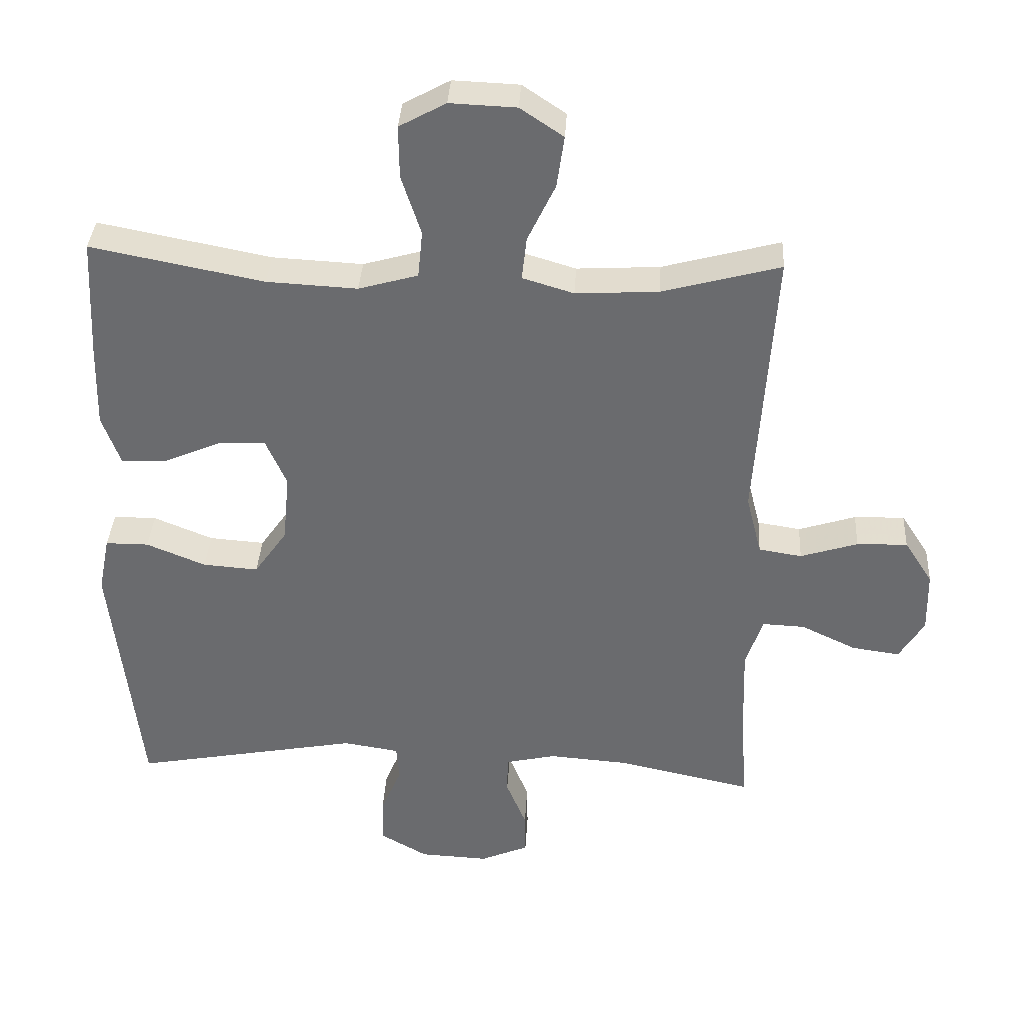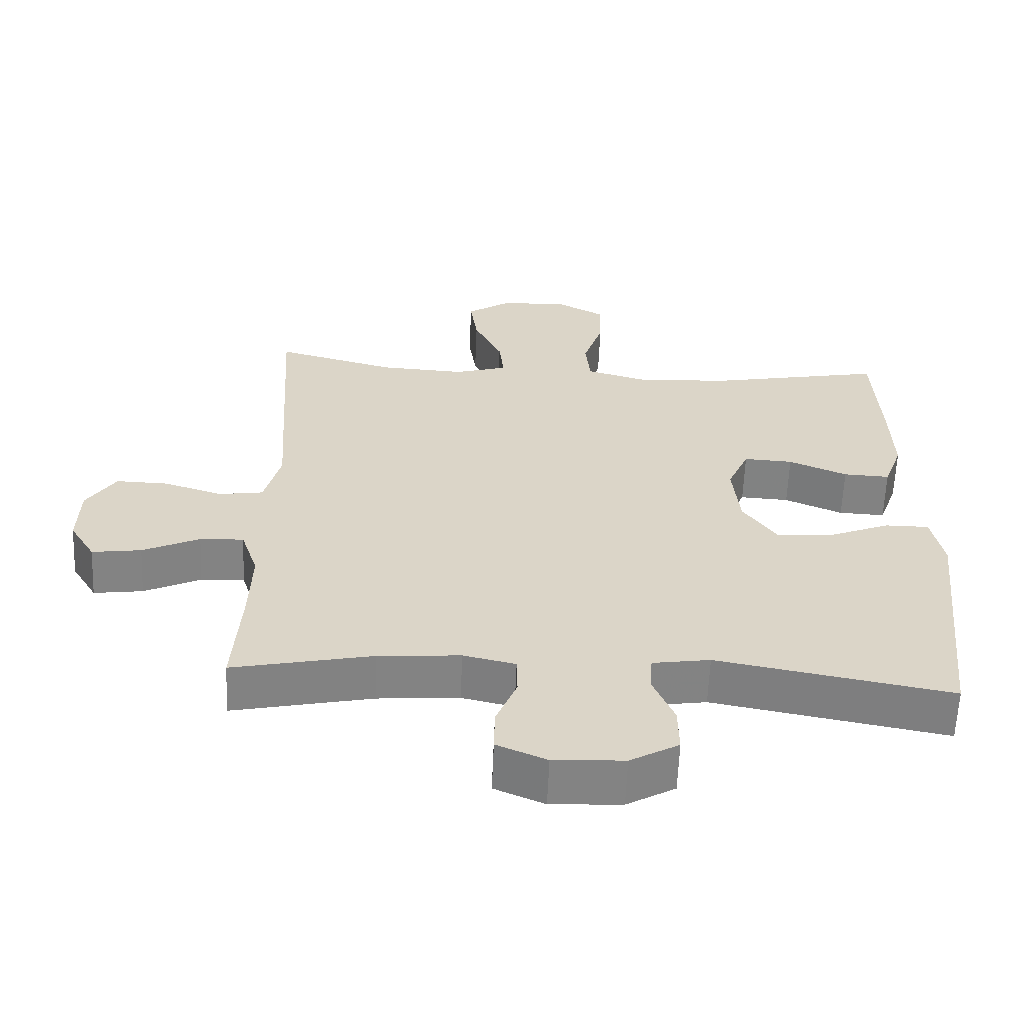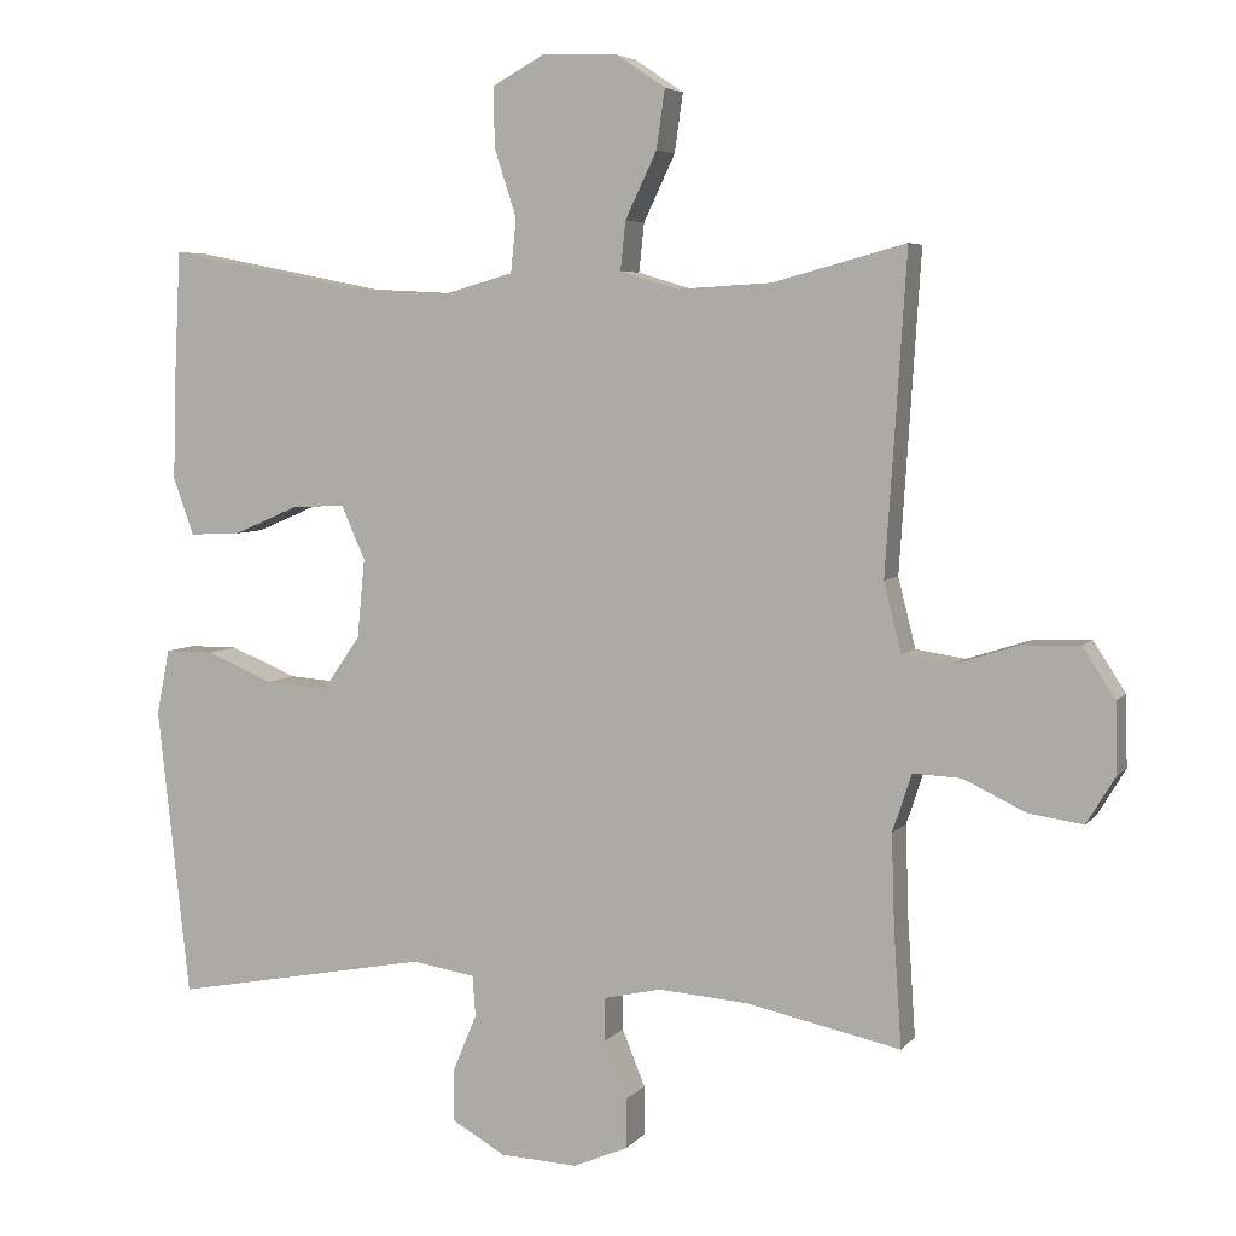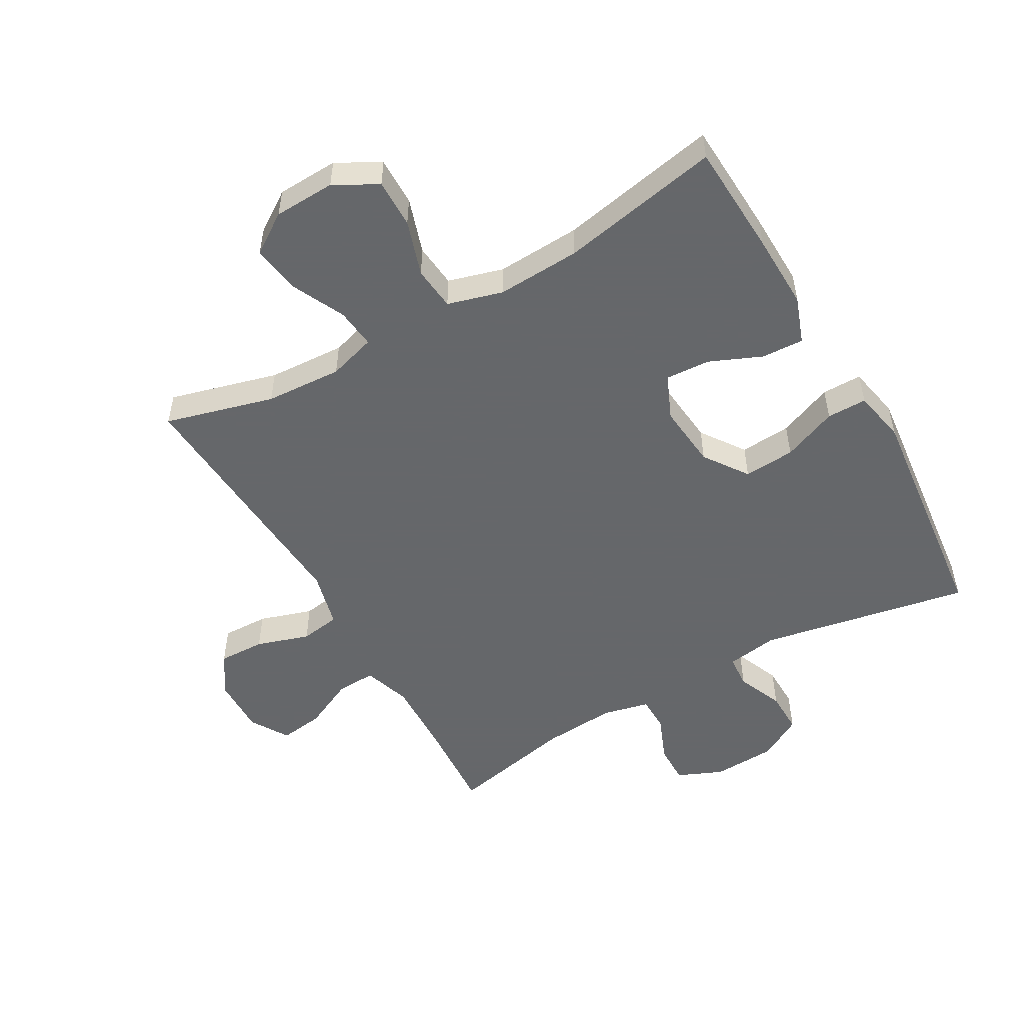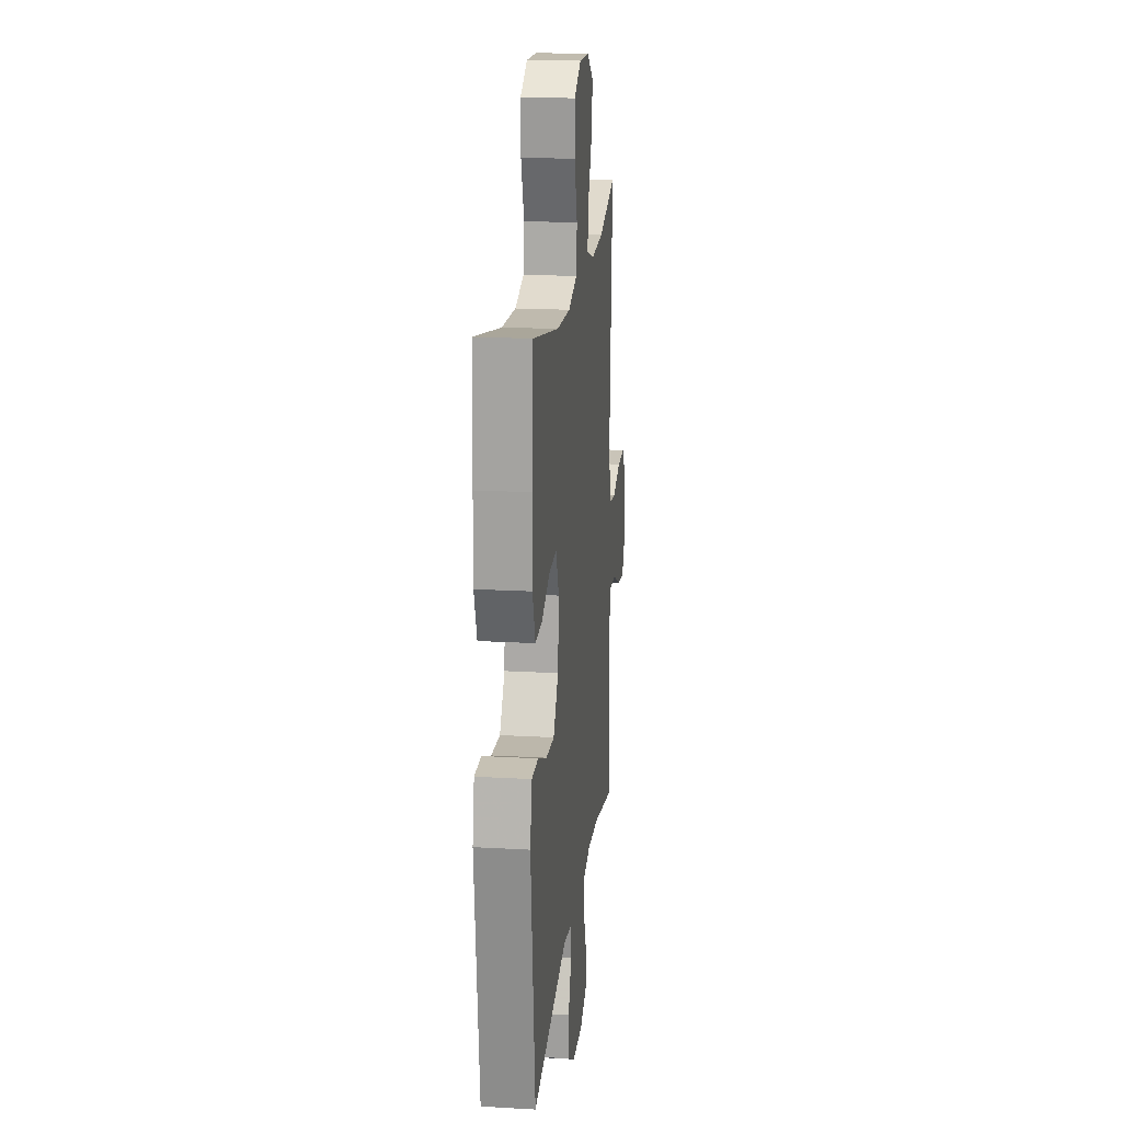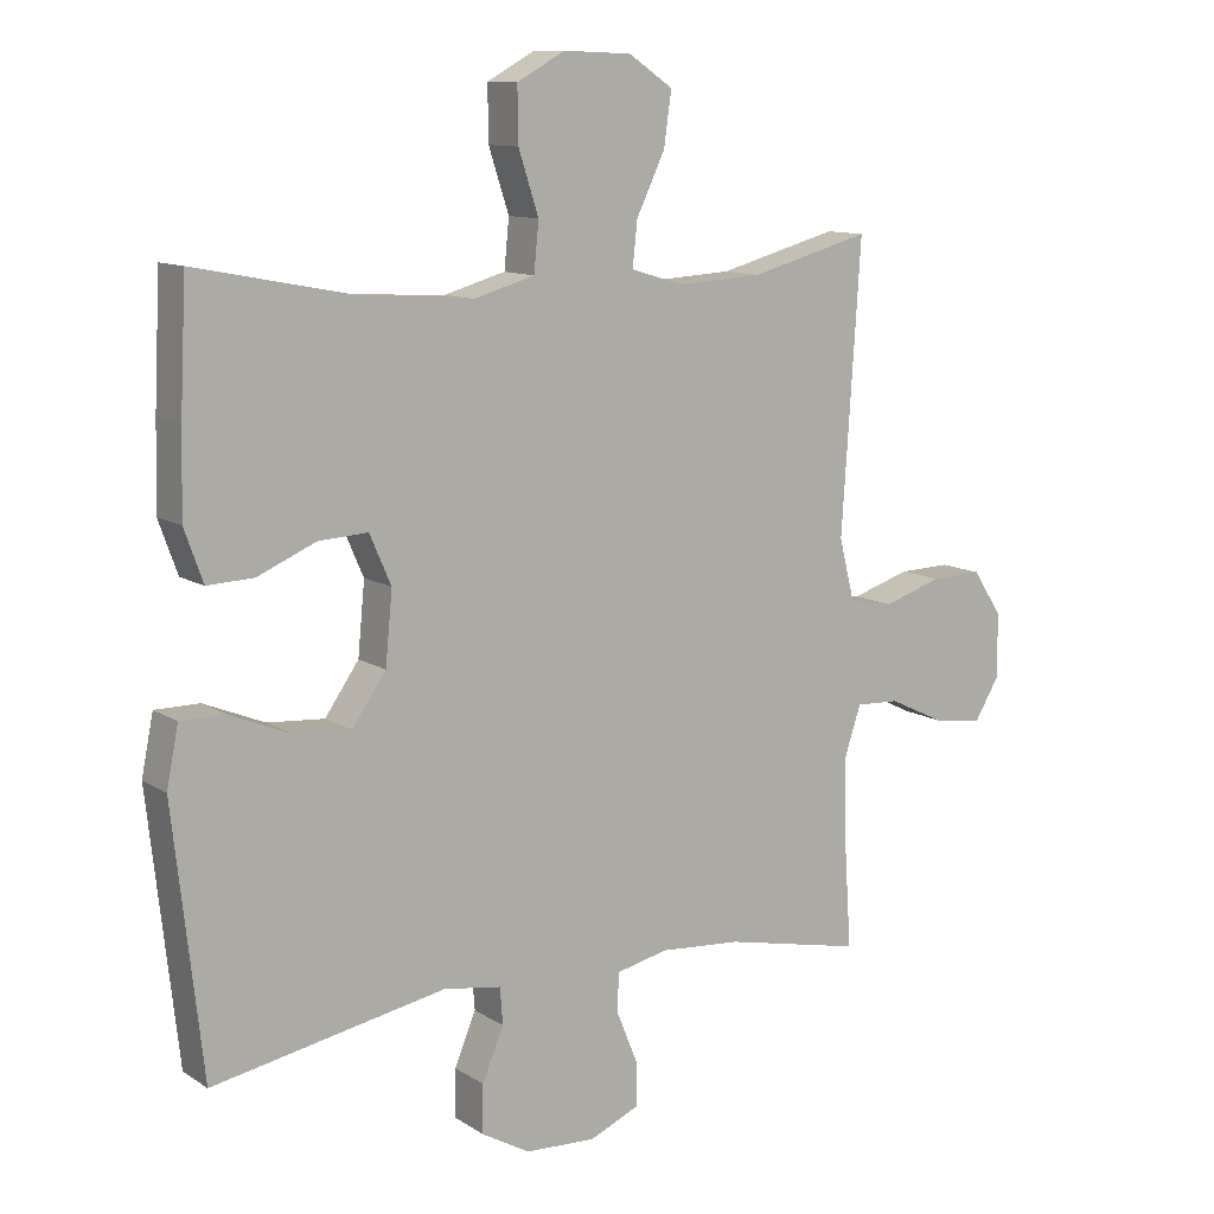
<metadata>
{"format":"obj","ext":"obj","renderer":"f3d","projection":"perspective","resolution":1024,"background":"white","views":[{"elev":36.3,"azim":-176.7,"up":"+Z"},{"elev":-60.9,"azim":-2.4,"up":"+Z"},{"elev":5.3,"azim":-159.9,"up":"+Z"},{"elev":-52.0,"azim":29.7,"up":"+Y"},{"elev":18.6,"azim":96.3,"up":"+Z"},{"elev":11.2,"azim":146.1,"up":"+Z"}]}
</metadata>
<code>
v 0.5 0.07 0.5
v 0.509 0.07 0.319
v 0.512 0.07 0.198
v 0.485 0.07 0.123
v 0.418 0.07 0.126
v 0.334 0.07 0.162
v 0.263 0.07 0.166
v 0.232 0.07 0.095
v 0.242 0.07 -0.008
v 0.291 0.07 -0.078
v 0.373 0.07 -0.072
v 0.461 0.07 -0.036
v 0.525 0.07 -0.036
v 0.542 0.07 -0.121
v 0.5 0.07 -0.5
v 0.163 0.07 -0.437
v 0.08 0.07 -0.45
v 0.076 0.07 -0.503
v 0.107 0.07 -0.577
v 0.108 0.07 -0.646
v 0.038 0.07 -0.686
v -0.064 0.07 -0.691
v -0.136 0.07 -0.66
v -0.135 0.07 -0.596
v -0.105 0.07 -0.522
v -0.106 0.07 -0.465
v -0.181 0.07 -0.448
v -0.299 0.07 -0.457
v -0.5 0.07 -0.5
v -0.49 0.07 -0.349
v -0.486 0.07 -0.227
v -0.511 0.07 -0.151
v -0.574 0.07 -0.154
v -0.656 0.07 -0.193
v -0.727 0.07 -0.203
v -0.764 0.07 -0.142
v -0.762 0.07 -0.05
v -0.72 0.07 0.015
v -0.645 0.07 0.013
v -0.56 0.07 -0.014
v -0.496 0.07 -0.004
v -0.473 0.07 0.087
v -0.482 0.07 0.222
v -0.5 0.07 0.5
v -0.326 0.07 0.453
v -0.203 0.07 0.446
v -0.127 0.07 0.469
v -0.134 0.07 0.533
v -0.175 0.07 0.619
v -0.186 0.07 0.696
v -0.122 0.07 0.739
v -0.024 0.07 0.743
v 0.045 0.07 0.705
v 0.044 0.07 0.627
v 0.015 0.07 0.538
v 0.022 0.07 0.468
v 0.11 0.07 0.443
v 0.244 0.07 0.45
v 0.5 0 0.5
v 0.509 0 0.319
v 0.512 0 0.198
v 0.485 0 0.123
v 0.418 0 0.126
v 0.334 0 0.162
v 0.263 0 0.166
v 0.232 0 0.095
v 0.242 0 -0.008
v 0.291 0 -0.078
v 0.373 0 -0.072
v 0.461 0 -0.036
v 0.525 0 -0.036
v 0.542 0 -0.121
v 0.5 0 -0.5
v 0.163 0 -0.437
v 0.08 0 -0.45
v 0.076 0 -0.503
v 0.107 0 -0.577
v 0.108 0 -0.646
v 0.038 0 -0.686
v -0.064 0 -0.691
v -0.136 0 -0.66
v -0.135 0 -0.596
v -0.105 0 -0.522
v -0.106 0 -0.465
v -0.181 0 -0.448
v -0.299 0 -0.457
v -0.5 0 -0.5
v -0.49 0 -0.349
v -0.486 0 -0.227
v -0.511 0 -0.151
v -0.574 0 -0.154
v -0.656 0 -0.193
v -0.727 0 -0.203
v -0.764 0 -0.142
v -0.762 0 -0.05
v -0.72 0 0.015
v -0.645 0 0.013
v -0.56 0 -0.014
v -0.496 0 -0.004
v -0.473 0 0.087
v -0.482 0 0.222
v -0.5 0 0.5
v -0.326 0 0.453
v -0.203 0 0.446
v -0.127 0 0.469
v -0.134 0 0.533
v -0.175 0 0.619
v -0.186 0 0.696
v -0.122 0 0.739
v -0.024 0 0.743
v 0.045 0 0.705
v 0.044 0 0.627
v 0.015 0 0.538
v 0.022 0 0.468
v 0.11 0 0.443
v 0.244 0 0.45
f 53 54 55
f 52 53 55
f 51 52 55
f 50 51 55
f 49 50 55
f 48 49 55
f 47 48 55 56
f 46 47 56 57
f 42 43 44 45
f 41 42 45 46
f 38 39 40
f 37 38 40
f 36 37 40
f 35 36 40
f 34 35 40
f 33 34 40
f 32 33 40 41
f 41 46 57
f 32 41 57
f 31 32 57
f 28 29 30
f 31 57 58
f 30 31 58
f 28 30 58
f 27 28 58
f 23 24 25
f 22 23 25
f 21 22 25
f 20 21 25
f 19 20 25
f 18 19 25
f 17 18 25 26
f 14 15 16
f 13 14 16
f 12 13 16
f 11 12 16
f 17 26 27
f 16 17 27
f 11 16 27
f 10 11 27
f 4 5 6
f 3 4 6
f 2 3 6
f 1 2 6
f 58 1 6
f 58 6 7
f 27 58 7 8
f 9 10 27
f 8 9 27
f 113 112 111
f 113 111 110
f 113 110 109
f 113 109 108
f 113 108 107
f 113 107 106
f 114 113 106 105
f 115 114 105 104
f 103 102 101 100
f 104 103 100 99
f 98 97 96
f 98 96 95
f 98 95 94
f 98 94 93
f 98 93 92
f 98 92 91
f 99 98 91 90
f 115 104 99
f 115 99 90
f 115 90 89
f 88 87 86
f 116 115 89
f 116 89 88
f 116 88 86
f 116 86 85
f 83 82 81
f 83 81 80
f 83 80 79
f 83 79 78
f 83 78 77
f 83 77 76
f 84 83 76 75
f 74 73 72
f 74 72 71
f 74 71 70
f 74 70 69
f 85 84 75
f 85 75 74
f 85 74 69
f 85 69 68
f 64 63 62
f 64 62 61
f 64 61 60
f 64 60 59
f 64 59 116
f 65 64 116
f 66 65 116 85
f 85 68 67
f 85 67 66
f 1 59 60 2
f 2 60 61 3
f 3 61 62 4
f 4 62 63 5
f 5 63 64 6
f 6 64 65 7
f 7 65 66 8
f 8 66 67 9
f 9 67 68 10
f 10 68 69 11
f 11 69 70 12
f 12 70 71 13
f 13 71 72 14
f 14 72 73 15
f 15 73 74 16
f 16 74 75 17
f 17 75 76 18
f 18 76 77 19
f 19 77 78 20
f 20 78 79 21
f 21 79 80 22
f 22 80 81 23
f 23 81 82 24
f 24 82 83 25
f 25 83 84 26
f 26 84 85 27
f 27 85 86 28
f 28 86 87 29
f 29 87 88 30
f 30 88 89 31
f 31 89 90 32
f 32 90 91 33
f 33 91 92 34
f 34 92 93 35
f 35 93 94 36
f 36 94 95 37
f 37 95 96 38
f 38 96 97 39
f 39 97 98 40
f 40 98 99 41
f 41 99 100 42
f 42 100 101 43
f 43 101 102 44
f 44 102 103 45
f 45 103 104 46
f 46 104 105 47
f 47 105 106 48
f 48 106 107 49
f 49 107 108 50
f 50 108 109 51
f 51 109 110 52
f 52 110 111 53
f 53 111 112 54
f 54 112 113 55
f 55 113 114 56
f 56 114 115 57
f 57 115 116 58
f 58 116 59 1

</code>
